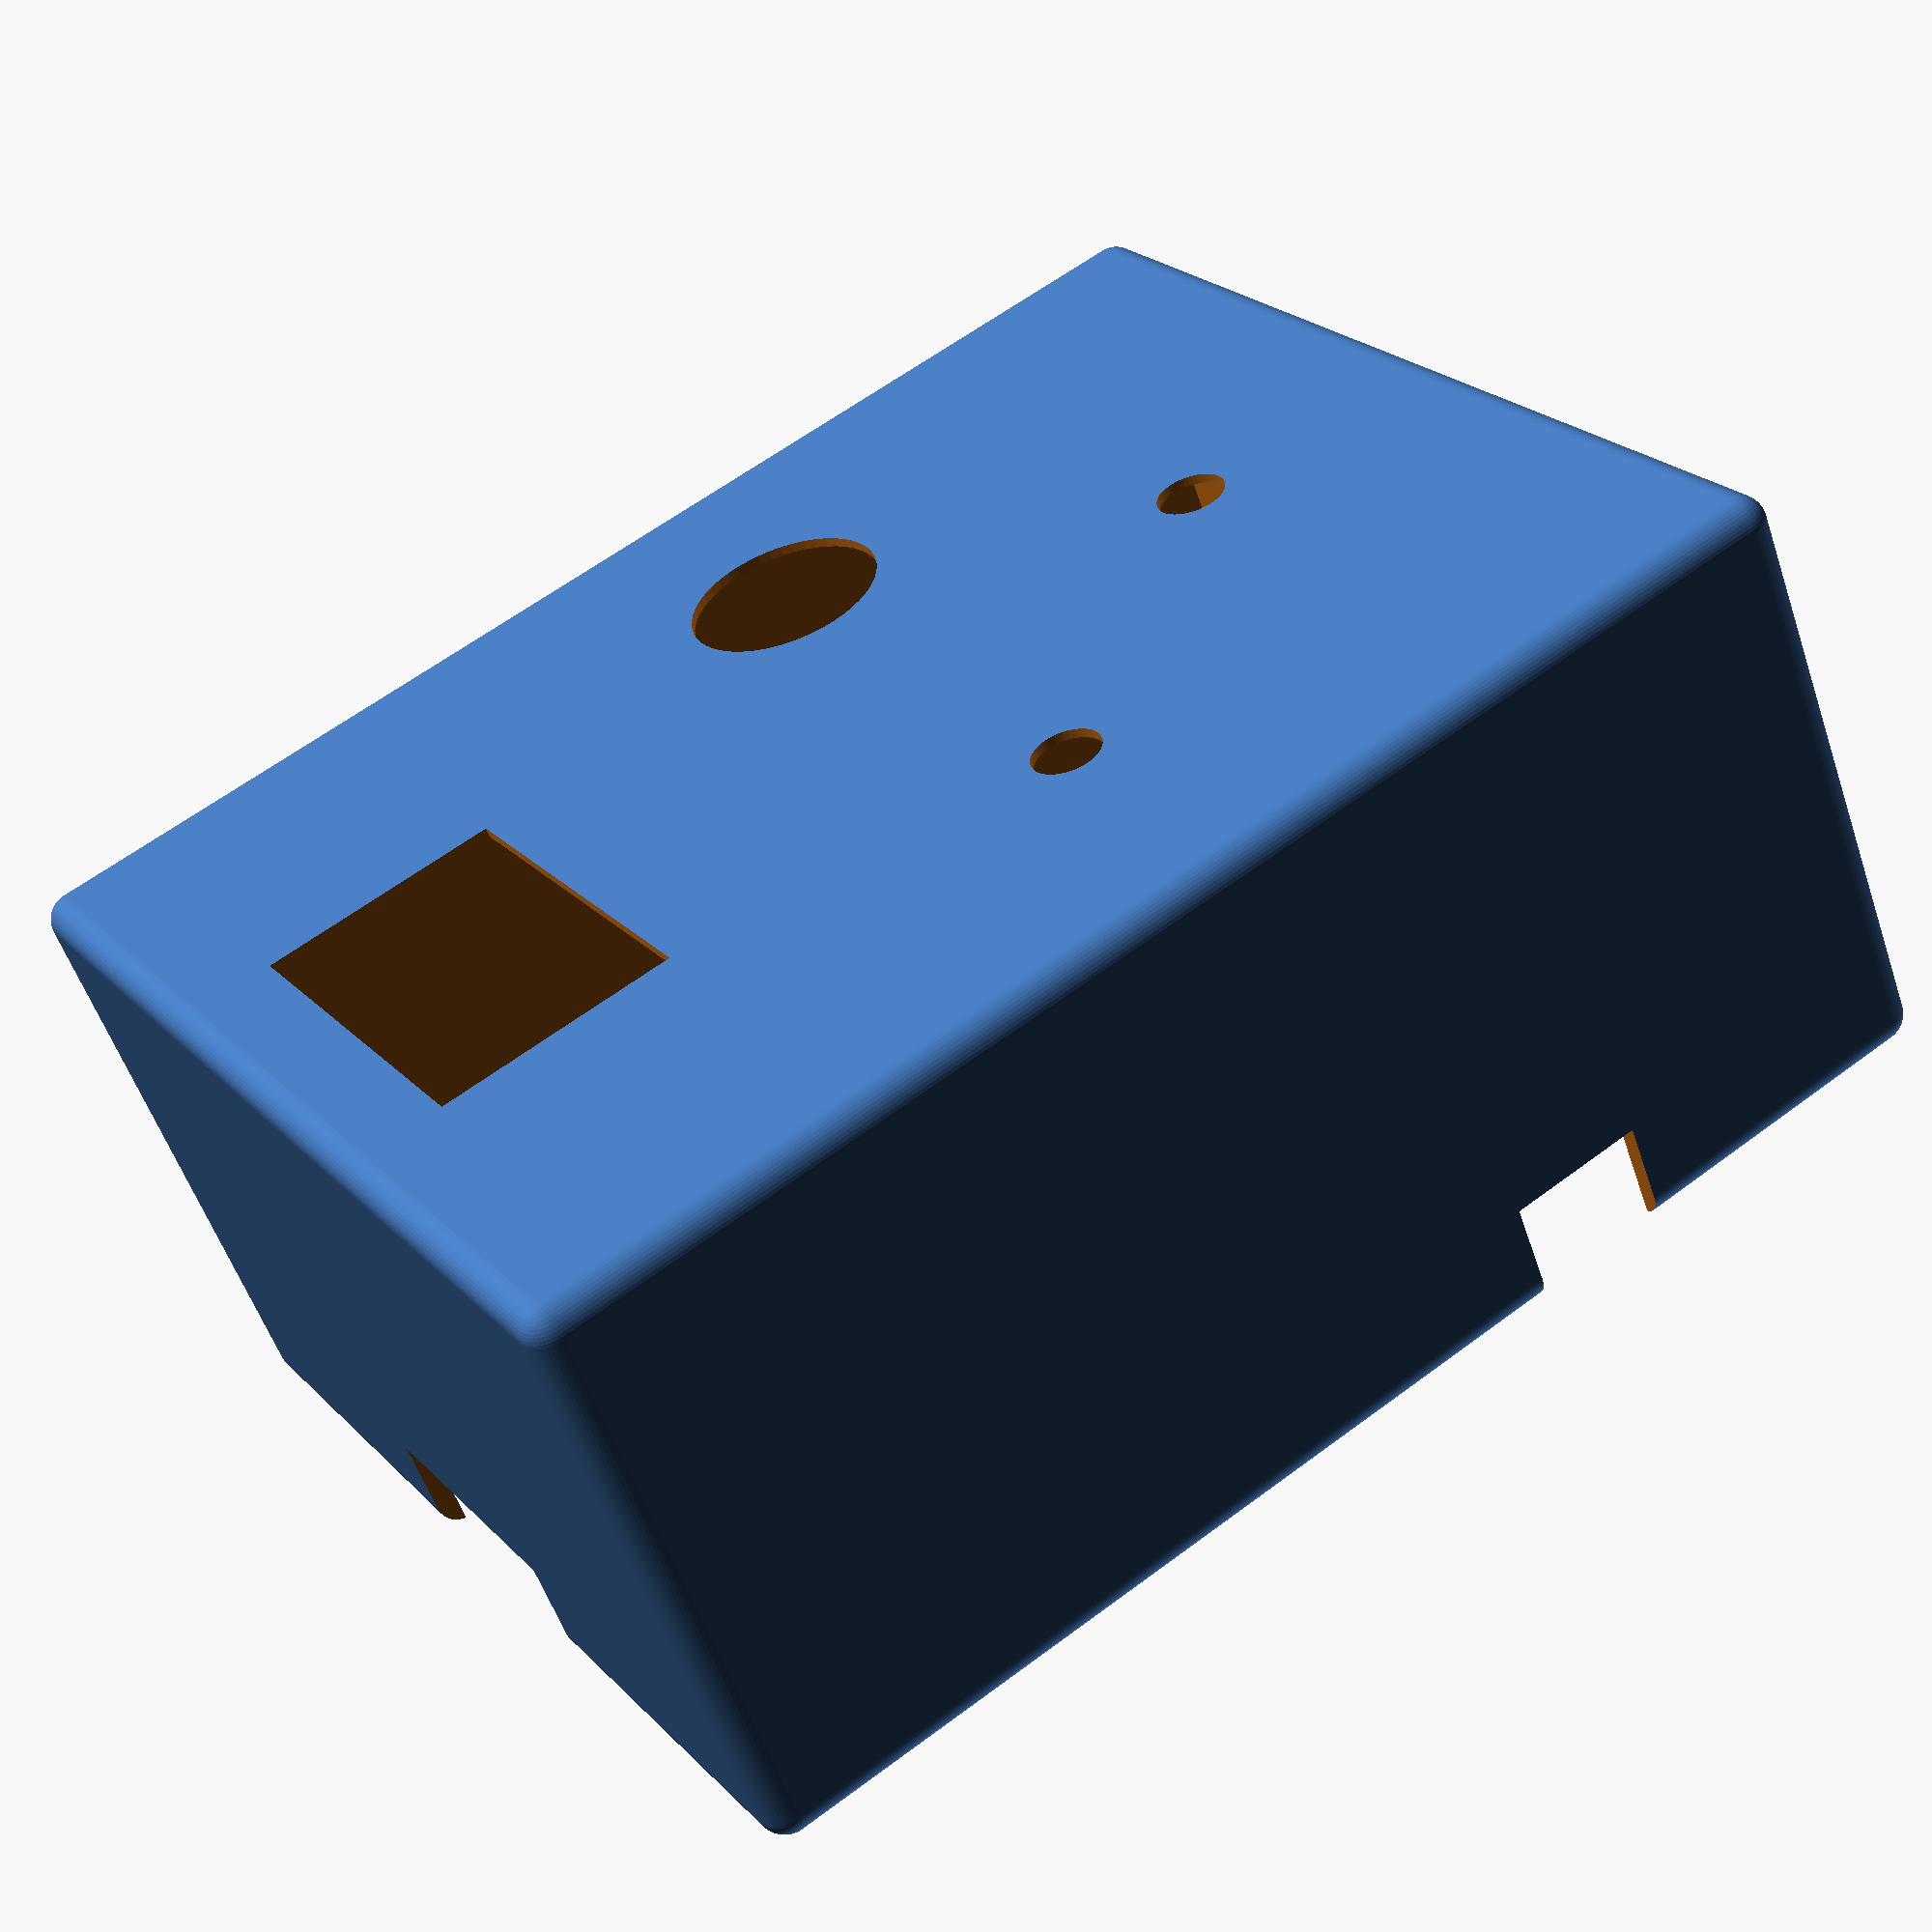
<openscad>
$fn=50;

casing_x = 78;
casing_y = 98;
casing_z = 45;
casing_r = 2;

interior_x = 75;
interior_y = 95;
interior_z = 40;
interior_z_offset = -1.8;

screw_hole_r = 3.1/2;
screw_hole_xy_offset = 3.5; 

battery_x = 26.7; // 26.5
battery_y = 17.7; // 17.5
battery_y_offset = 15;

switch_r = 7; // rough measure
led_r = 2.5; // unknown
led_y_offset = 5;

top_cutout_z_offset = 20;

battery_connector_x = 20;
battery_connector_z = 8;

wire_cutout_y = 10;
wire_cutout_z = 8;

bottom_cutout_z_offset = 0;
wire_cutout_y_offset = 20;

bed_x = 70;
bed_y = 90;
bed_z = 1.5;
bed_thickness = 10;

cover();

module cover(){
    difference(){
        casing(casing_x,casing_y,casing_z,casing_r);
        interior(interior_x,interior_y,interior_z,interior_z_offset);
//        screw_holes(bed_x,bed_y,interior_z,screw_hole_r,screw_hole_xy_offset,top_cutout_z_offset);
        slots(interior_x,interior_y,interior_z,top_cutout_z_offset,battery_x,battery_y,battery_y_offset,switch_r,led_r,led_y_offset);
        wire_cutouts(interior_x,interior_y,casing_z,bottom_cutout_z_offset,battery_connector_x,battery_connector_z,wire_cutout_y,wire_cutout_z,wire_cutout_y_offset);
    }
}

module bed(){
    bed_plate(bed_x,bed_y,bed_z,bed_thickness,screw_hole_r,screw_hole_xy_offset);
}

module bed_plate(x,y,z,thickness){
    
}

// Interior of the case
module interior(x,y,z,offset_z){
    translate([0,0,-offset_z]){
        // Translate it down so cutting is possible
        translate([0,0,-z+1])
            cube(size=[x,y,z], center=true);

        // Increasing the height for differencing
        cube(size=[x,y,z], center=true);
    }
}

// Case
module casing(x,y,z,r){
    // Actual dimensions (cylinders are centered)
    xt = (x-2*r)/2;
    yt = (y-2*r)/2;
    zt = (z-2*r)/2;
    // Get the intersection of x, y, and z pillars
    intersection(){
        // Vertical
        hull(){
            translate([-xt,yt]) round_cylinder(h=z,r=r,center=true);
            translate([-xt,-yt]) round_cylinder(h=z,r=r,center=true);
            translate([xt,yt]) round_cylinder(h=z,r=r,center=true);
            translate([xt,-yt]) round_cylinder(h=z,r=r,center=true);
        }
        // Horizontal (x)
//        rotate([0,90,0]){
//            hull(){
//                translate([-zt,yt]) cylinder(h=x,r=r,center=true);
//                translate([-zt,-yt]) cylinder(h=x,r=r,center=true);
//                translate([zt,yt]) cylinder(h=x,r=r,center=true);
//                translate([zt,-yt]) cylinder(h=x,r=r,center=true);
//            }
//        }
//        // Horizontal (y)
//        rotate([90,0,0]){
//            hull(){
//                translate([-xt,zt]) cylinder(h=y,r=r,center=true);
//                translate([-xt,-zt]) cylinder(h=y,r=r,center=true);
//                translate([xt,zt]) cylinder(h=y,r=r,center=true);
//                translate([xt,-zt]) cylinder(h=y,r=r,center=true);
//            }
//        }
    }
}

module round_cylinder(h,r,center){
    translate([0,0,h/2-r]) sphere(r=r);
    translate([0,0,-(h/2-r)]) sphere(r=r);
    cylinder(h=h-2*r,r=r,center=true);
}

// Holes for screws
module screw_holes(x,y,z,r,offset_xy,offset_z){
    xt = (x-2*r)/2-offset_xy;
    yt = (y-2*r)/2-offset_xy;
    translate([0,0,offset_z]){
        translate([-xt,yt]) cylinder(h=z,r=r,center=true);
        translate([-xt,-yt]) cylinder(h=z,r=r,center=true);
        translate([xt,yt]) cylinder(h=z,r=r,center=true);
        translate([xt,-yt]) cylinder(h=z,r=r,center=true);
    }
}

module slots(x,y,z,offset_z,bat_x,bat_y,bat_y_offset,switch_r,led_r,led_y_offset){
    translate([0,0,offset_z]){
        // Battery
        translate([0,y/2-bat_y_offset])
            cube([bat_x,bat_y,z],center=true);
        // Switch
        translate([x/2/2,-led_y_offset])
            cylinder(r=switch_r,h=z,center=true);
        // LEDs
        translate([-x/2/2,-led_y_offset])
            cylinder(r=led_r,h=z,center=true);
        translate([0,-y/2/2-led_y_offset])
            cylinder(r=led_r,h=z,center=true);
    }
}

module wire_cutouts(x,y,z,offset_z,bat_x,bat_z,w_y,w_z,w_y_offset){
    
    // Battery connector cut-out
    bat_offset_z = z/2 - offset_z - bat_z/2;
    translate([0,y/2,-bat_offset_z]){
        cube([bat_x,y,bat_z],center=true);
    }

    // Wire slot
    wire_offset_z = z/2 - offset_z - w_z/2;
    translate([0,-w_y_offset,-wire_offset_z])
    cube([2*x,w_y,w_z],center=true);
}


</openscad>
<views>
elev=235.3 azim=56.8 roll=161.4 proj=p view=wireframe
</views>
